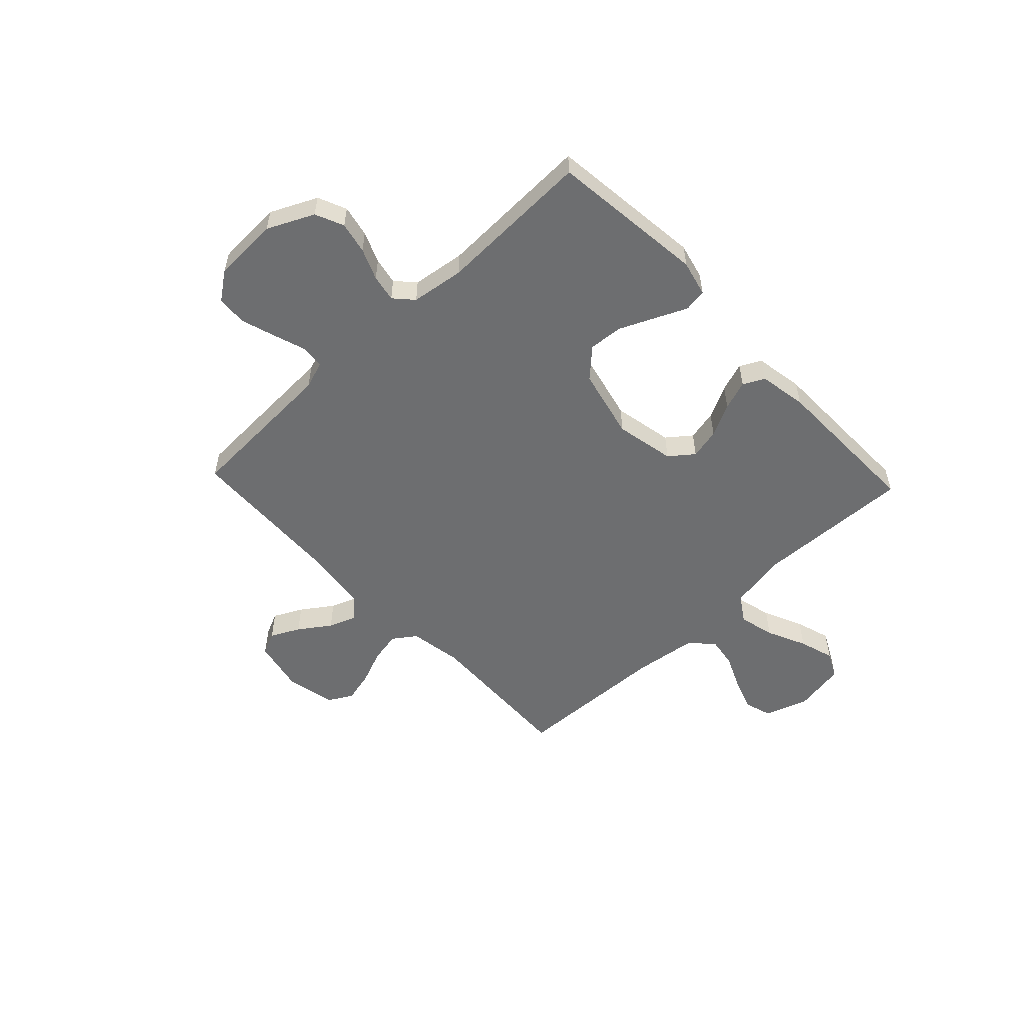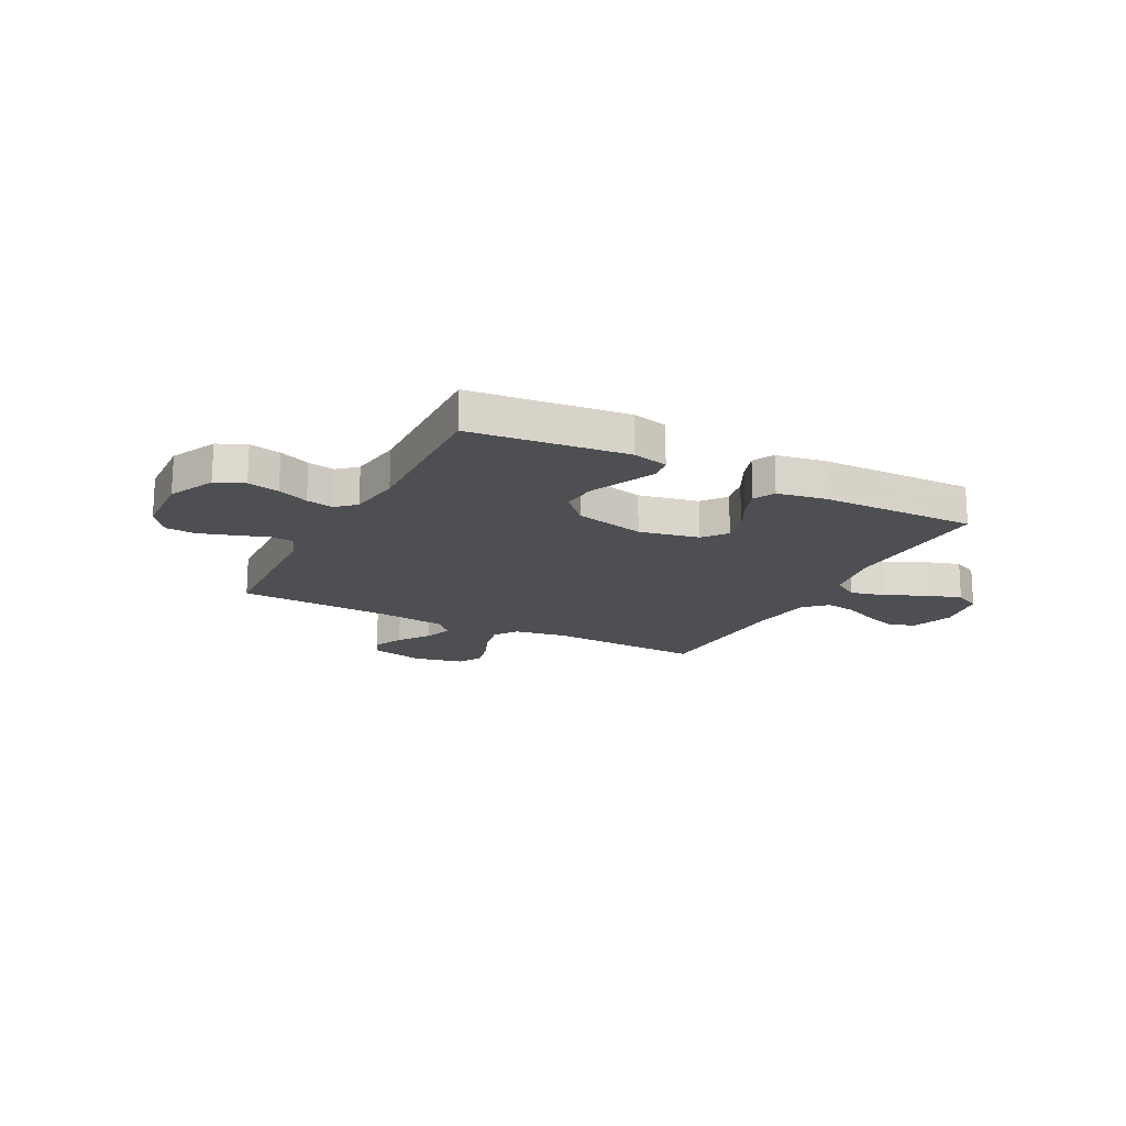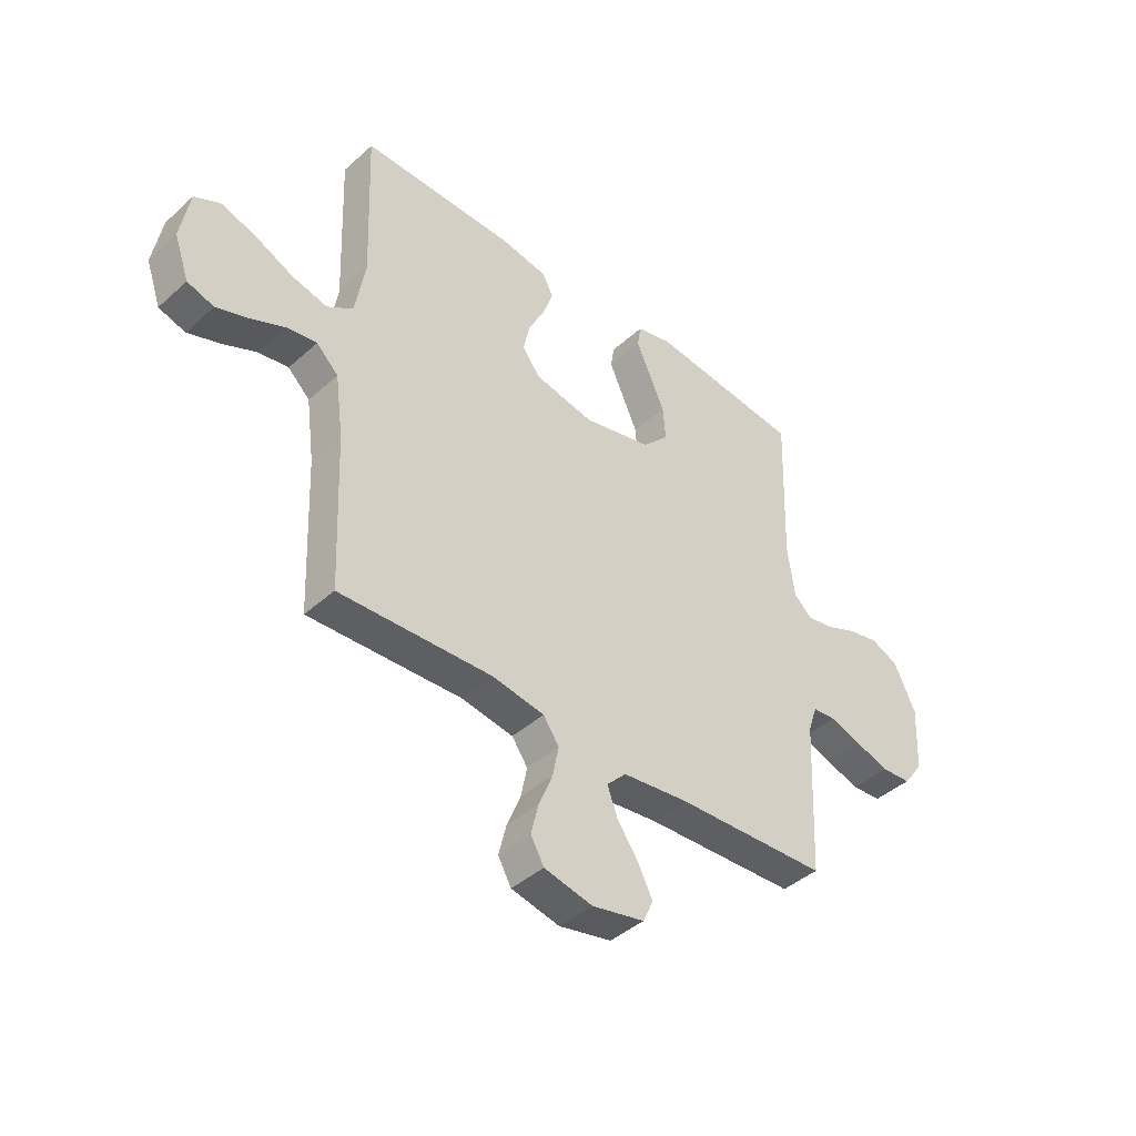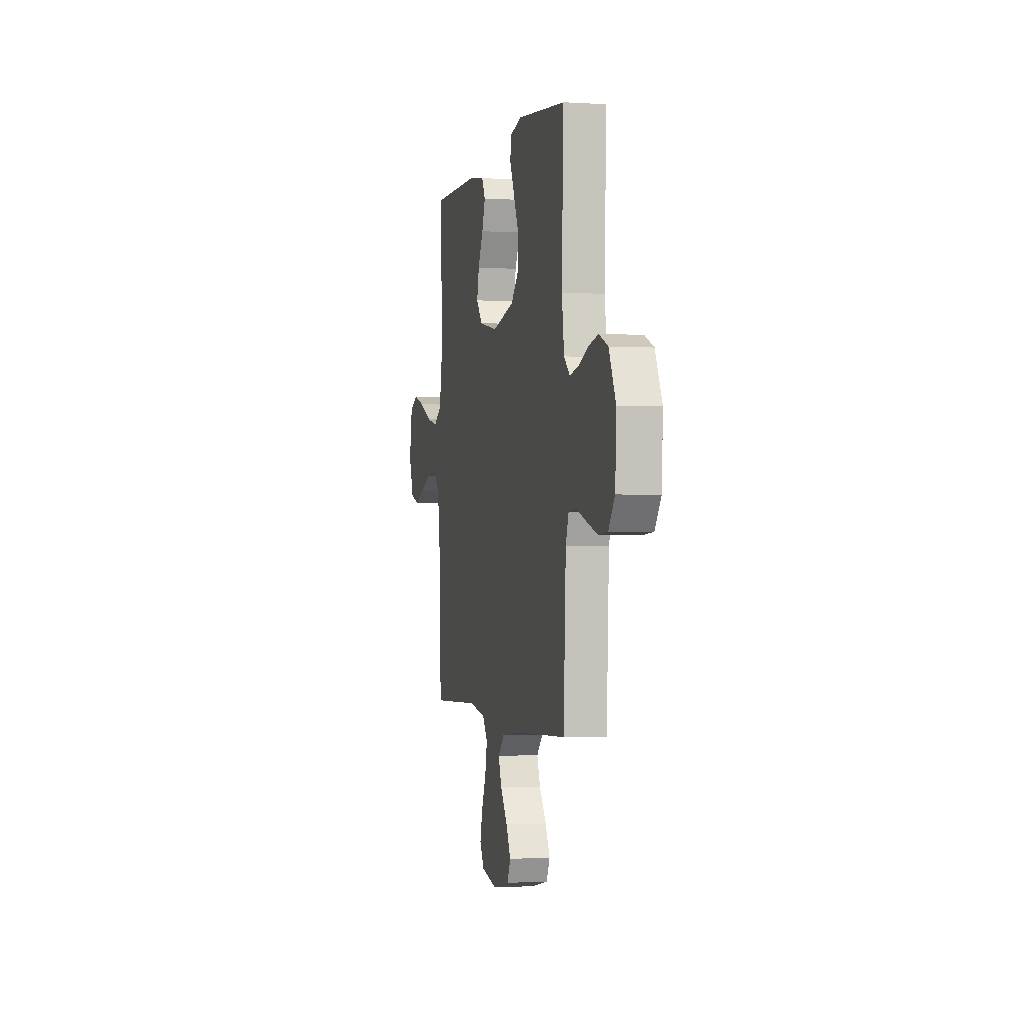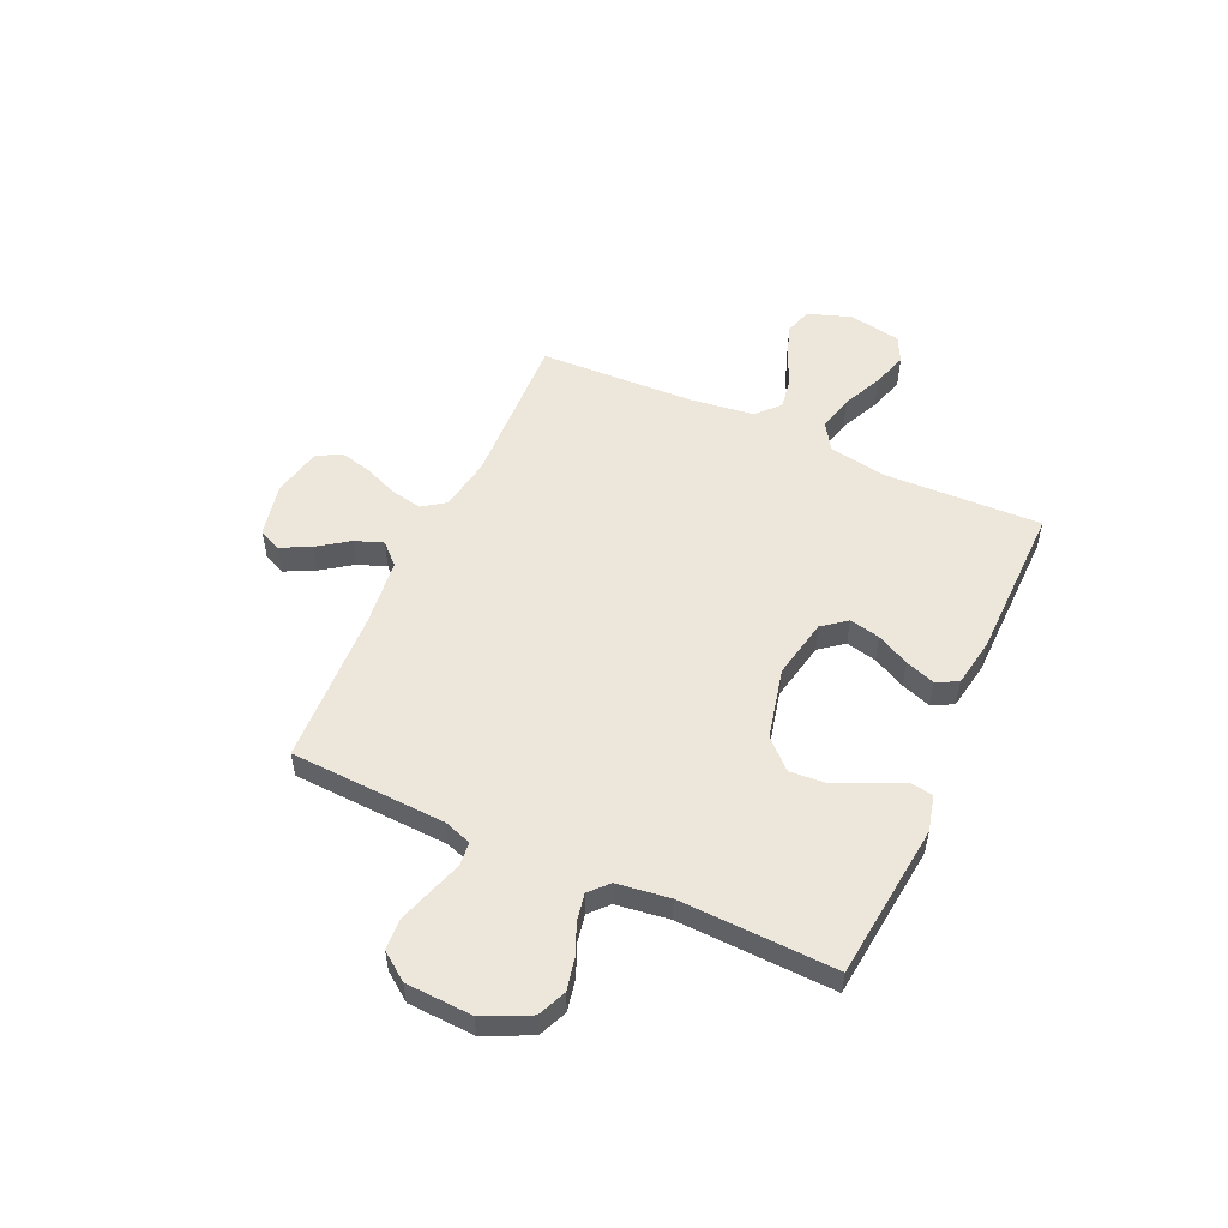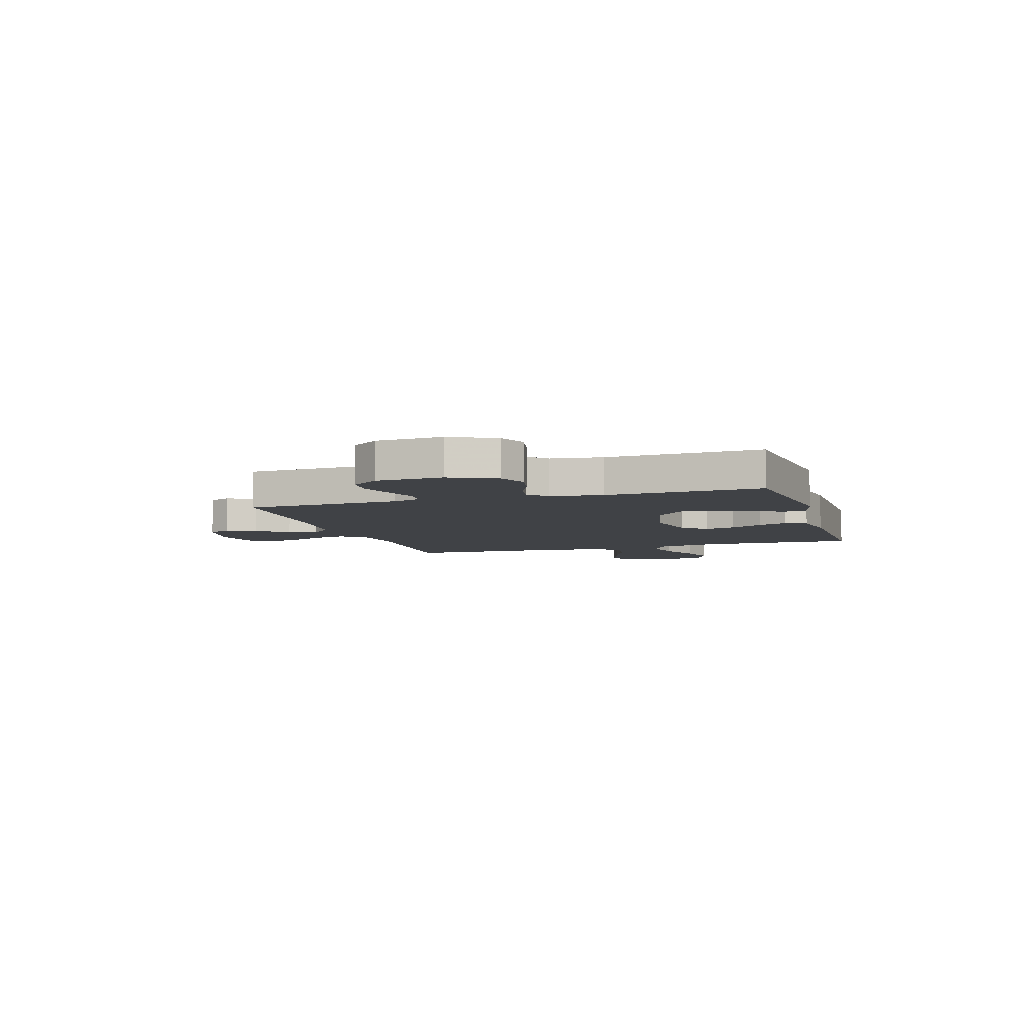
<metadata>
{"format":"obj","ext":"obj","renderer":"f3d","projection":"perspective","resolution":1024,"background":"white","views":[{"elev":-54.2,"azim":-46.6,"up":"+Y"},{"elev":-17.6,"azim":-27.4,"up":"+Y"},{"elev":-42.1,"azim":137.0,"up":"+Z"},{"elev":-1.3,"azim":-102.9,"up":"+Z"},{"elev":53.4,"azim":-65.6,"up":"+Y"},{"elev":-6.5,"azim":-72.7,"up":"+Y"}]}
</metadata>
<code>
v -0.5 0.07 0.5
v -0.2 0.07 0.533
v -0.131 0.07 0.516
v -0.124 0.07 0.472
v -0.151 0.07 0.412
v -0.182 0.07 0.343
v -0.187 0.07 0.277
v -0.136 0.07 0.223
v 0 0.07 0.191
v 0.115 0.07 0.214
v 0.151 0.07 0.26
v 0.138 0.07 0.319
v 0.106 0.07 0.382
v 0.086 0.07 0.439
v 0.107 0.07 0.48
v 0.2 0.07 0.496
v 0.5 0.07 0.5
v 0.489 0.07 0.2
v 0.509 0.07 0.086
v 0.56 0.07 0.053
v 0.629 0.07 0.07
v 0.705 0.07 0.105
v 0.773 0.07 0.126
v 0.823 0.07 0.101
v 0.841 0.07 0
v 0.812 0.07 -0.083
v 0.76 0.07 -0.099
v 0.697 0.07 -0.077
v 0.63 0.07 -0.047
v 0.571 0.07 -0.038
v 0.528 0.07 -0.079
v 0.512 0.07 -0.2
v 0.5 0.07 -0.5
v 0.2 0.07 -0.488
v 0.098 0.07 -0.505
v 0.067 0.07 -0.549
v 0.079 0.07 -0.609
v 0.106 0.07 -0.675
v 0.121 0.07 -0.736
v 0.095 0.07 -0.782
v 0 0.07 -0.803
v -0.103 0.07 -0.781
v -0.123 0.07 -0.737
v -0.095 0.07 -0.681
v -0.053 0.07 -0.621
v -0.033 0.07 -0.567
v -0.071 0.07 -0.528
v -0.2 0.07 -0.513
v -0.5 0.07 -0.5
v -0.514 0.07 -0.2
v -0.532 0.07 -0.147
v -0.578 0.07 -0.143
v -0.641 0.07 -0.164
v -0.707 0.07 -0.185
v -0.765 0.07 -0.181
v -0.804 0.07 -0.128
v -0.81 0.07 0
v -0.768 0.07 0.089
v -0.713 0.07 0.113
v -0.652 0.07 0.1
v -0.592 0.07 0.075
v -0.54 0.07 0.065
v -0.504 0.07 0.098
v -0.49 0.07 0.2
v -0.5 0 0.5
v -0.2 0 0.533
v -0.131 0 0.516
v -0.124 0 0.472
v -0.151 0 0.412
v -0.182 0 0.343
v -0.187 0 0.277
v -0.136 0 0.223
v 0 0 0.191
v 0.115 0 0.214
v 0.151 0 0.26
v 0.138 0 0.319
v 0.106 0 0.382
v 0.086 0 0.439
v 0.107 0 0.48
v 0.2 0 0.496
v 0.5 0 0.5
v 0.489 0 0.2
v 0.509 0 0.086
v 0.56 0 0.053
v 0.629 0 0.07
v 0.705 0 0.105
v 0.773 0 0.126
v 0.823 0 0.101
v 0.841 0 0
v 0.812 0 -0.083
v 0.76 0 -0.099
v 0.697 0 -0.077
v 0.63 0 -0.047
v 0.571 0 -0.038
v 0.528 0 -0.079
v 0.512 0 -0.2
v 0.5 0 -0.5
v 0.2 0 -0.488
v 0.098 0 -0.505
v 0.067 0 -0.549
v 0.079 0 -0.609
v 0.106 0 -0.675
v 0.121 0 -0.736
v 0.095 0 -0.782
v 0 0 -0.803
v -0.103 0 -0.781
v -0.123 0 -0.737
v -0.095 0 -0.681
v -0.053 0 -0.621
v -0.033 0 -0.567
v -0.071 0 -0.528
v -0.2 0 -0.513
v -0.5 0 -0.5
v -0.514 0 -0.2
v -0.532 0 -0.147
v -0.578 0 -0.143
v -0.641 0 -0.164
v -0.707 0 -0.185
v -0.765 0 -0.181
v -0.804 0 -0.128
v -0.81 0 0
v -0.768 0 0.089
v -0.713 0 0.113
v -0.652 0 0.1
v -0.592 0 0.075
v -0.54 0 0.065
v -0.504 0 0.098
v -0.49 0 0.2
f 59 60 61
f 58 59 61
f 57 58 61
f 56 57 61
f 55 56 61
f 54 55 61
f 53 54 61
f 52 53 61
f 51 52 61 62
f 50 51 62 63
f 50 63 64
f 49 50 64
f 48 49 64
f 43 44 45
f 42 43 45
f 41 42 45
f 40 41 45
f 39 40 45
f 38 39 45
f 37 38 45
f 36 37 45 46
f 35 36 46 47
f 32 33 34
f 47 48 64
f 35 47 64
f 34 35 64
f 32 34 64
f 31 32 64
f 27 28 29
f 26 27 29
f 25 26 29
f 24 25 29
f 23 24 29
f 22 23 29
f 21 22 29
f 20 21 29 30
f 16 17 18
f 15 16 18
f 14 15 18
f 13 14 18
f 12 13 18
f 11 12 18 19
f 20 30 31
f 19 20 31
f 11 19 31
f 10 11 31
f 3 4 5
f 2 3 5
f 1 2 5
f 64 1 5
f 64 5 6
f 9 10 31
f 8 9 31 64
f 7 8 64
f 6 7 64
f 125 124 123
f 125 123 122
f 125 122 121
f 125 121 120
f 125 120 119
f 125 119 118
f 125 118 117
f 125 117 116
f 126 125 116 115
f 127 126 115 114
f 128 127 114
f 128 114 113
f 128 113 112
f 109 108 107
f 109 107 106
f 109 106 105
f 109 105 104
f 109 104 103
f 109 103 102
f 109 102 101
f 110 109 101 100
f 111 110 100 99
f 98 97 96
f 128 112 111
f 128 111 99
f 128 99 98
f 128 98 96
f 128 96 95
f 93 92 91
f 93 91 90
f 93 90 89
f 93 89 88
f 93 88 87
f 93 87 86
f 93 86 85
f 94 93 85 84
f 82 81 80
f 82 80 79
f 82 79 78
f 82 78 77
f 82 77 76
f 83 82 76 75
f 95 94 84
f 95 84 83
f 95 83 75
f 95 75 74
f 69 68 67
f 69 67 66
f 69 66 65
f 69 65 128
f 70 69 128
f 95 74 73
f 128 95 73 72
f 128 72 71
f 128 71 70
f 1 65 66 2
f 2 66 67 3
f 3 67 68 4
f 4 68 69 5
f 5 69 70 6
f 6 70 71 7
f 7 71 72 8
f 8 72 73 9
f 9 73 74 10
f 10 74 75 11
f 11 75 76 12
f 12 76 77 13
f 13 77 78 14
f 14 78 79 15
f 15 79 80 16
f 16 80 81 17
f 17 81 82 18
f 18 82 83 19
f 19 83 84 20
f 20 84 85 21
f 21 85 86 22
f 22 86 87 23
f 23 87 88 24
f 24 88 89 25
f 25 89 90 26
f 26 90 91 27
f 27 91 92 28
f 28 92 93 29
f 29 93 94 30
f 30 94 95 31
f 31 95 96 32
f 32 96 97 33
f 33 97 98 34
f 34 98 99 35
f 35 99 100 36
f 36 100 101 37
f 37 101 102 38
f 38 102 103 39
f 39 103 104 40
f 40 104 105 41
f 41 105 106 42
f 42 106 107 43
f 43 107 108 44
f 44 108 109 45
f 45 109 110 46
f 46 110 111 47
f 47 111 112 48
f 48 112 113 49
f 49 113 114 50
f 50 114 115 51
f 51 115 116 52
f 52 116 117 53
f 53 117 118 54
f 54 118 119 55
f 55 119 120 56
f 56 120 121 57
f 57 121 122 58
f 58 122 123 59
f 59 123 124 60
f 60 124 125 61
f 61 125 126 62
f 62 126 127 63
f 63 127 128 64
f 64 128 65 1

</code>
